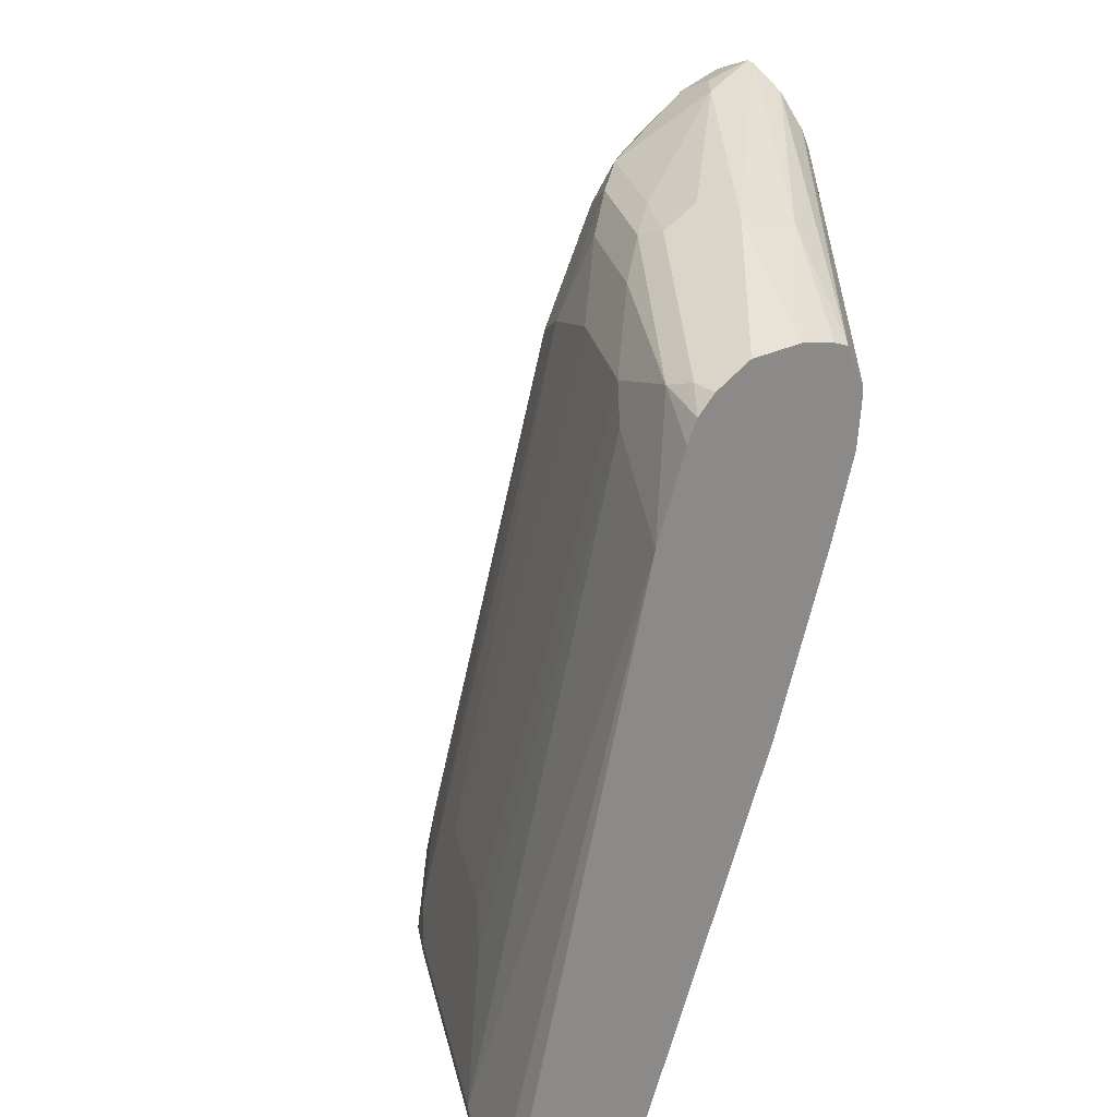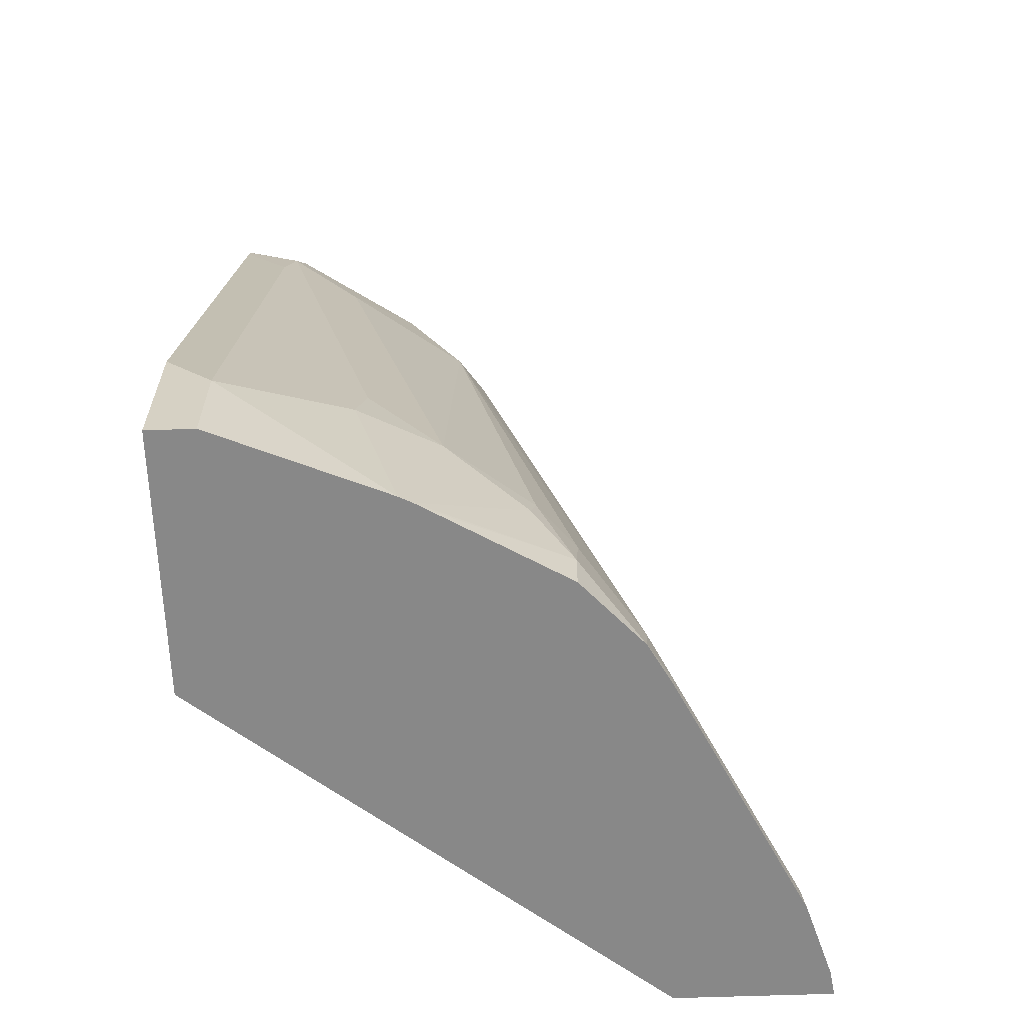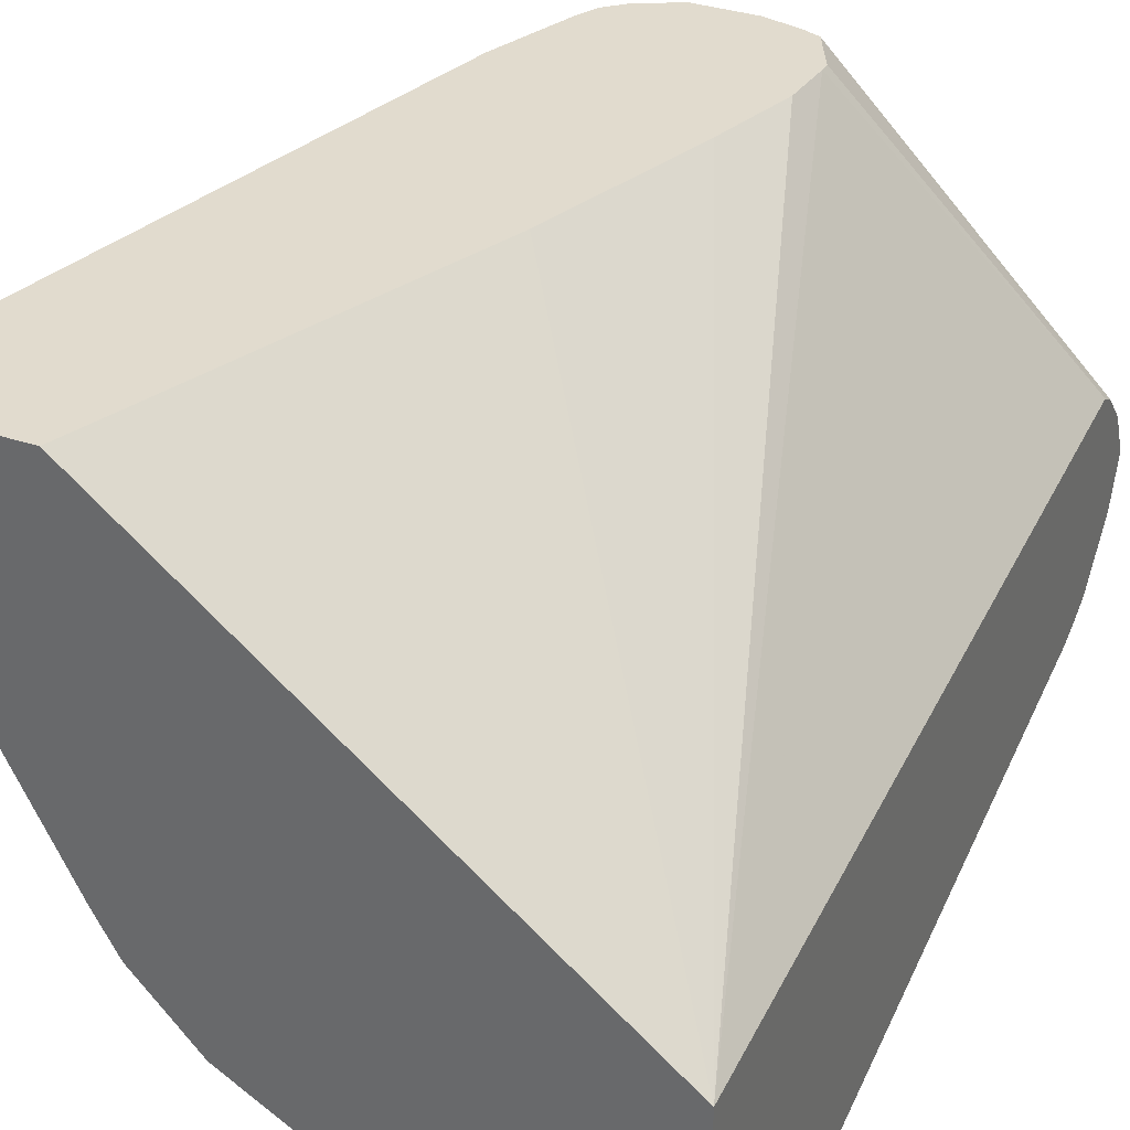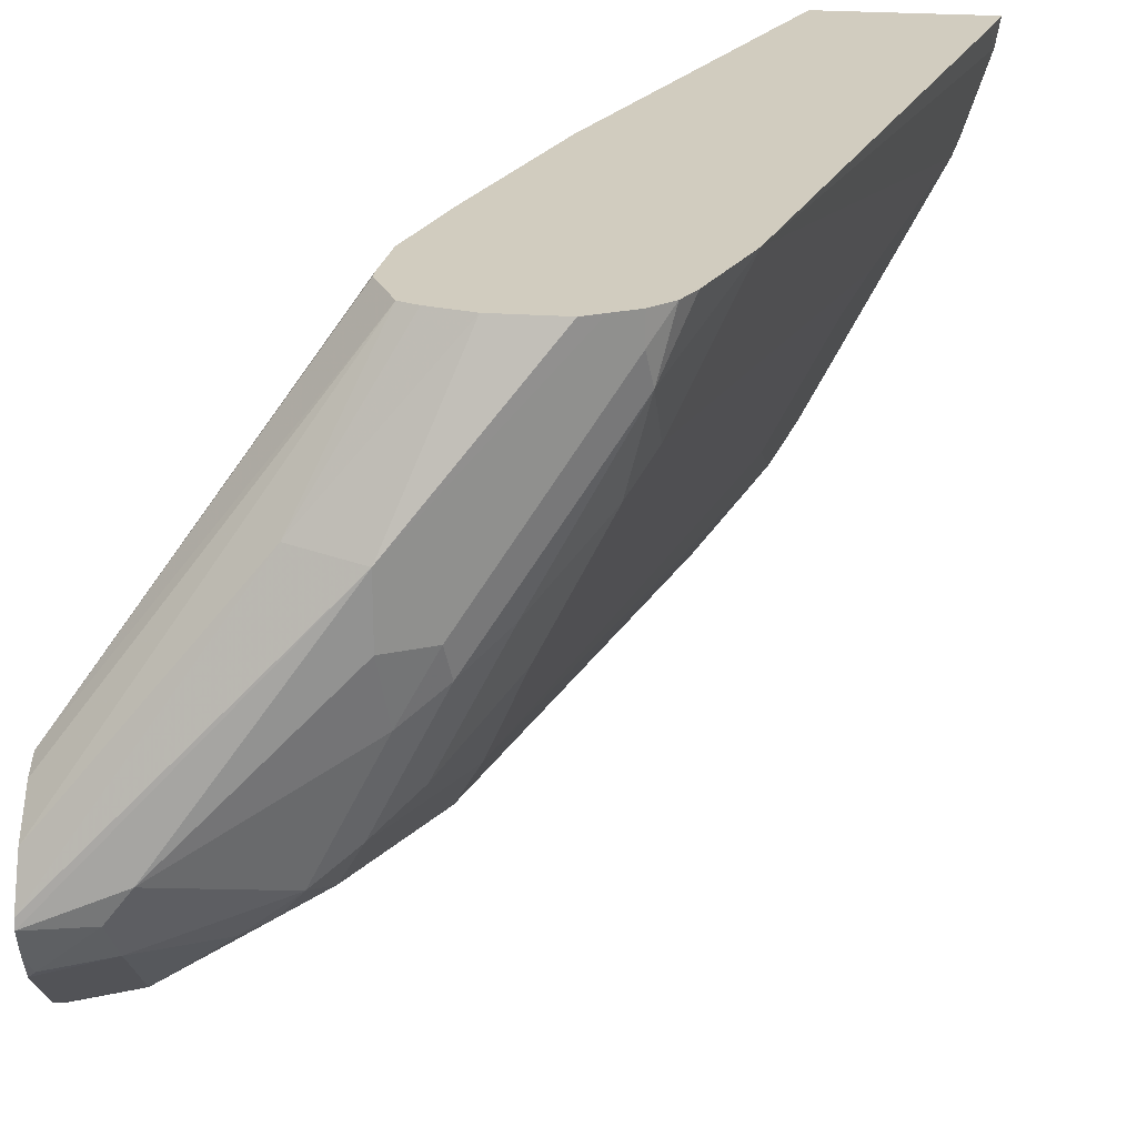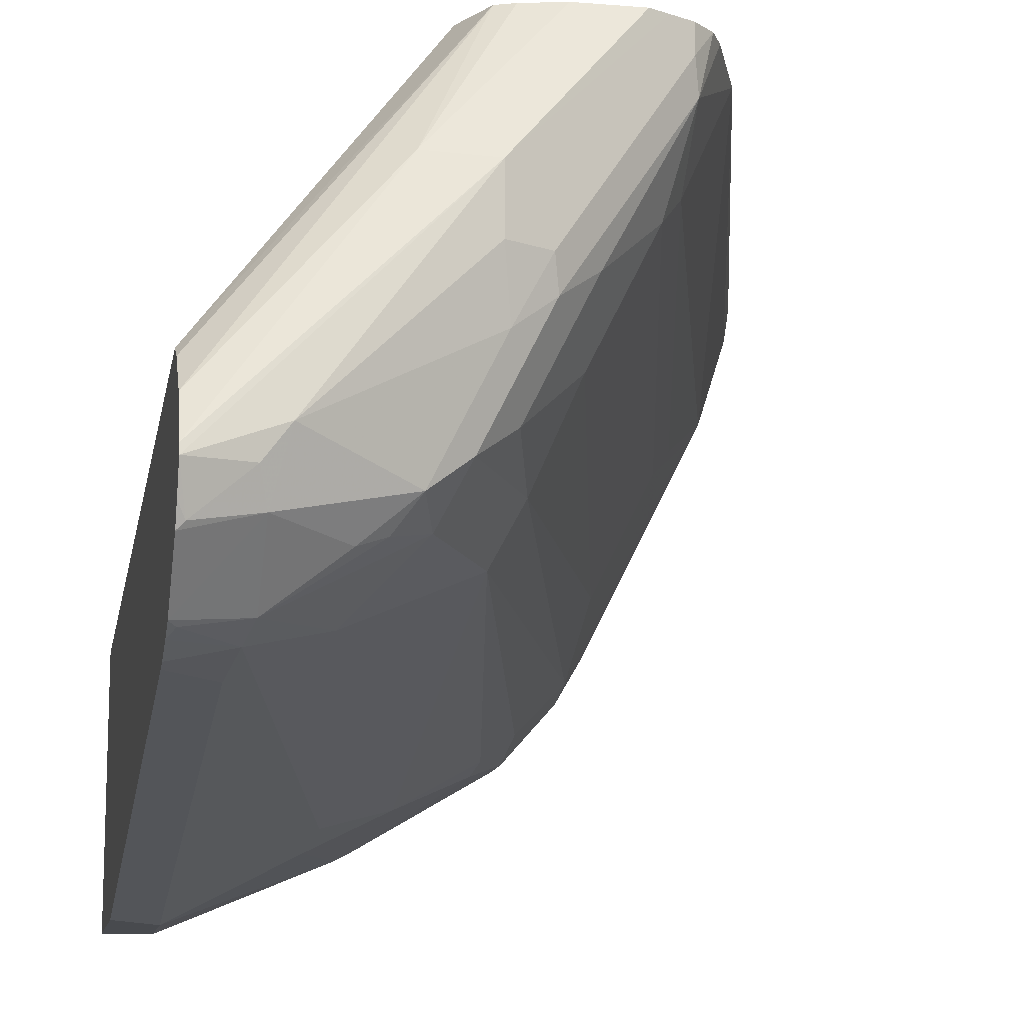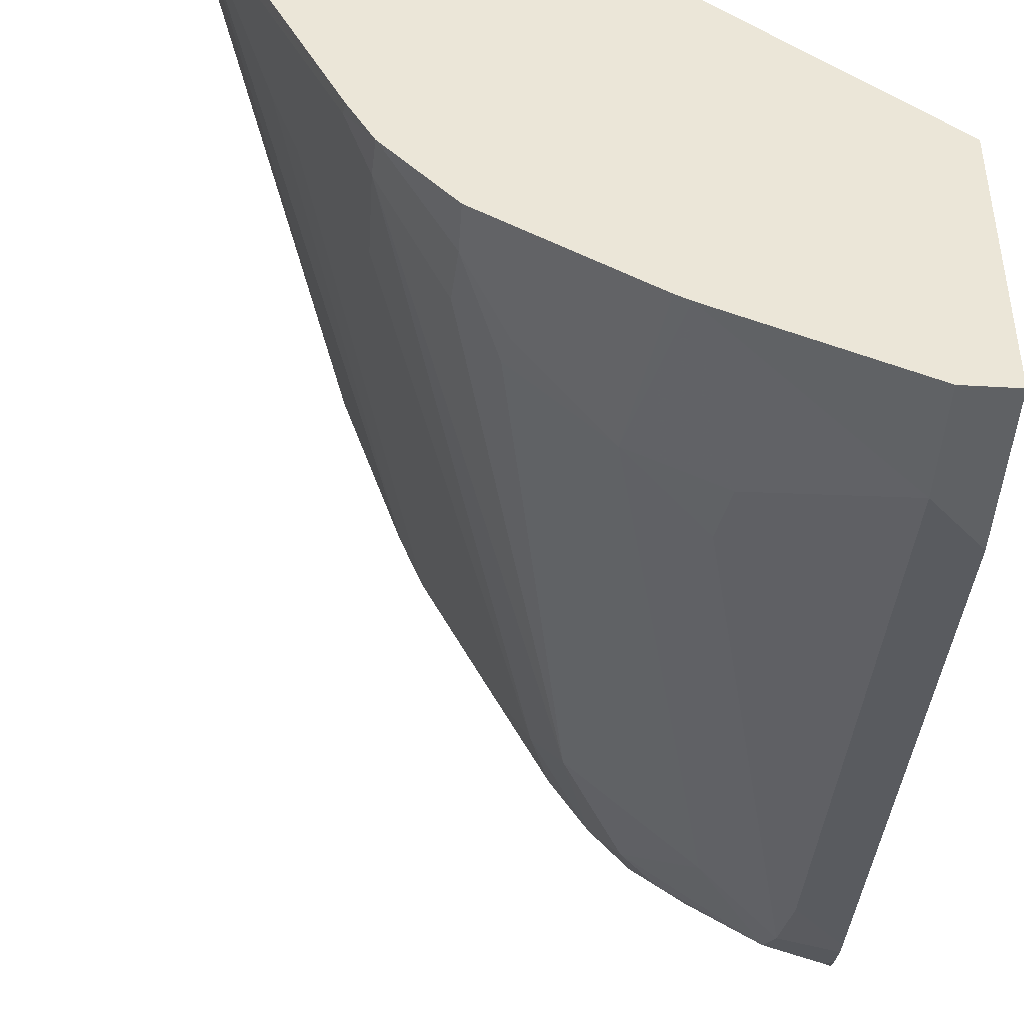
<metadata>
{"format":"obj","ext":"obj","renderer":"f3d","projection":"perspective","resolution":1024,"background":"white","views":[{"elev":26.5,"azim":-38.6,"up":"+Y"},{"elev":-62.9,"azim":-178.0,"up":"+Y"},{"elev":33.9,"azim":24.7,"up":"+Z"},{"elev":24.1,"azim":-173.3,"up":"+Z"},{"elev":-12.9,"azim":169.4,"up":"+Z"},{"elev":-45.6,"azim":-3.8,"up":"+Z"}]}
</metadata>
<code>
v -0.1103 -0.03504 -0.7146
v -0.1088 -0.03504 -0.7239
v -0.0563 -0.03504 -0.7146
v -0.1068 -0.02067 -0.7146
v -0.09823 -0.03101 -0.7549
v -0.1002 -0.03504 -0.7509
v -0.05602 0.1769 -0.7146
v 0.09874 -0.03504 -0.8399
v -0.04681 -0.01145 -0.7146
v -0.07754 0.01034 -0.7756
v -0.09048 -0.02067 -0.7652
v -0.07754 -0.03101 -0.7962
v -0.0562 -0.03504 -0.8389
v -0.03619 0.1965 -0.7549
v -0.0448 0.2068 -0.7146
v -0.03619 0.2171 -0.7342
v 0.09874 -0.03504 -0.9306
v 0.09874 0.2435 -0.816
v 0.02641 0.2033 -0.7146
v 0.02497 0.1861 -0.7146
v 0.01607 0.1562 -0.7146
v -0.004615 0.09421 -0.7146
v -0.06979 0.02069 -0.7859
v -0.06979 -0.02067 -0.8066
v -0.05686 -0.03101 -0.8376
v -0.04851 -0.03504 -0.8527
v -0.02843 0.2068 -0.7652
v -0.04098 0.2145 -0.7146
v -0.03445 0.2206 -0.7239
v 0.005166 0.2378 -0.7962
v -0.007746 0.2275 -0.7859
v 0.08272 -0.03504 -0.9306
v 0.09874 0.01604 -0.9306
v 0.09874 0.2497 -0.8197
v 0.01883 0.2218 -0.7146
v 0.02641 0.2068 -0.7146
v -0.0491 0.02069 -0.8272
v -0.05686 0.01034 -0.8169
v -0.007746 0.2068 -0.8066
v -0.0491 -0.02067 -0.8479
v -0.02757 -0.03504 -0.8755
v -0.02843 2.622e-05 -0.8686
v -0.02757 -0.02067 -0.8755
v 0.01292 0.2275 -0.8272
v -0.03445 0.2206 -0.7146
v -0.02682 0.2244 -0.7146
v -0.006886 0.2344 -0.7652
v 0.0155 0.2378 -0.8169
v 0.006885 0.2413 -0.7859
v 0.01808 0.243 -0.8066
v 0.0252 -0.03504 -0.9064
v 0.08272 2.622e-05 -0.9306
v 0.09874 0.2228 -0.8893
v 0.09874 0.2604 -0.831
v 0.04134 0.243 -0.7626
v 0.01311 0.2242 -0.7146
v 0.005166 0.1965 -0.8376
v 0.01378 0.1861 -0.8548
v 0.0165 -0.03504 -0.9016
v -0.0155 0.01034 -0.8789
v 0.02098 -0.03504 -0.9043
v -0.01378 2.622e-05 -0.8824
v 0.02583 0.2378 -0.8376
v -0.02068 0.2275 -0.7146
v 0.02068 0.2482 -0.7652
v 0.02068 0.2482 -0.7859
v 0.03877 0.243 -0.8479
v 0.07236 0.2637 -0.8376
v 0.01378 0.02069 -0.8962
v 0.04134 0.02069 -0.9099
v 0.03877 0.04138 -0.9048
v 0.08012 0.2275 -0.8841
v 0.08272 0.2068 -0.8893
v 0.09874 0.2275 -0.8882
v 0.09874 0.2619 -0.8341
v 0.09874 0.2673 -0.8448
v -1.103e-05 0.2275 -0.7146
v 0.03447 0.2275 -0.8548
v 0.05514 0.2068 -0.8755
v 0.01378 0.1034 -0.8755
v 0.09874 0.2678 -0.8479
v 0.05514 0.2413 -0.8617
v 0.04652 0.2378 -0.8582
v 0.07754 0.2585 -0.8582
v 0.08012 0.2637 -0.8479
v 0.07754 0.2378 -0.8789
v 0.09651 0.2413 -0.8824
v 0.09874 0.2368 -0.8846
v 0.09874 0.2642 -0.8572
v 0.09651 0.2619 -0.8617
v 0.09874 0.2608 -0.8639
v 0.09874 0.2435 -0.8813
v 0.09874 0.2619 -0.8617
f 44 48 63
f 49 66 50
f 43 62 61
f 44 63 57
f 46 64 65
f 46 65 66
f 46 66 47
f 47 66 49
f 48 50 63
f 51 69 70
f 50 66 68
f 50 68 67
f 51 61 69
f 51 70 52
f 52 70 71
f 52 71 72
f 43 60 62
f 52 72 73
f 53 73 72
f 50 67 63
f 43 61 59
f 34 54 35
f 42 60 43
f 29 47 30
f 53 72 74
f 30 48 31
f 30 47 49
f 30 49 50
f 30 50 48
f 31 48 44
f 32 51 52
f 33 52 73
f 33 73 53
f 35 54 55
f 35 55 56
f 37 40 38
f 37 39 57
f 37 57 40
f 39 44 57
f 40 57 58
f 40 58 42
f 41 43 59
f 42 58 60
f 54 75 55
f 72 79 86
f 55 76 65
f 71 79 72
f 72 86 87
f 72 87 88
f 72 88 74
f 78 83 86
f 78 86 79
f 81 89 90
f 81 90 85
f 82 86 83
f 82 84 86
f 84 85 90
f 84 90 91
f 84 91 92
f 84 92 86
f 86 92 87
f 87 92 88
f 89 93 90
f 90 93 91
f 29 46 47
f 69 79 71
f 69 80 79
f 69 71 70
f 68 85 84
f 55 65 77
f 55 77 56
f 57 63 58
f 58 63 78
f 58 78 79
f 58 79 80
f 58 80 60
f 60 69 62
f 60 80 69
f 55 75 76
f 61 62 69
f 64 77 65
f 65 76 81
f 65 81 68
f 65 68 66
f 67 82 83
f 67 83 78
f 67 68 84
f 67 84 82
f 68 81 85
f 63 67 78
f 29 45 46
f 7 15 16
f 27 44 39
f 1 45 28
f 1 28 15
f 1 15 7
f 1 7 4
f 1 4 2
f 2 5 6
f 2 4 7
f 2 7 5
f 3 8 9
f 5 10 23
f 5 23 11
f 5 11 24
f 5 24 12
f 5 12 13
f 5 13 6
f 5 7 14
f 5 14 10
f 7 16 14
f 8 17 33
f 1 46 45
f 8 33 53
f 1 64 46
f 1 56 77
f 1 2 6
f 1 6 13
f 1 13 26
f 1 26 41
f 28 45 29
f 1 59 61
f 1 61 51
f 1 51 32
f 1 32 17
f 1 17 8
f 1 8 3
f 1 3 9
f 1 9 22
f 1 22 21
f 1 21 20
f 1 20 19
f 1 19 36
f 1 36 35
f 1 35 56
f 1 77 64
f 8 53 74
f 1 41 59
f 8 88 92
f 16 28 29
f 16 29 30
f 16 30 31
f 16 31 27
f 17 32 52
f 17 52 33
f 18 34 35
f 18 35 36
f 18 36 19
f 23 37 38
f 23 38 24
f 23 27 39
f 23 39 37
f 24 38 40
f 25 40 26
f 26 40 42
f 26 43 41
f 27 31 44
f 8 74 88
f 15 28 16
f 14 16 27
f 26 42 43
f 12 25 13
f 13 25 26
f 8 91 93
f 8 93 89
f 8 89 81
f 8 81 76
f 8 76 75
f 8 75 54
f 8 54 34
f 8 34 18
f 8 92 91
f 8 19 20
f 8 18 19
f 12 24 40
f 11 23 24
f 10 27 23
f 12 40 25
f 8 22 9
f 8 21 22
f 8 20 21
f 10 14 27

</code>
